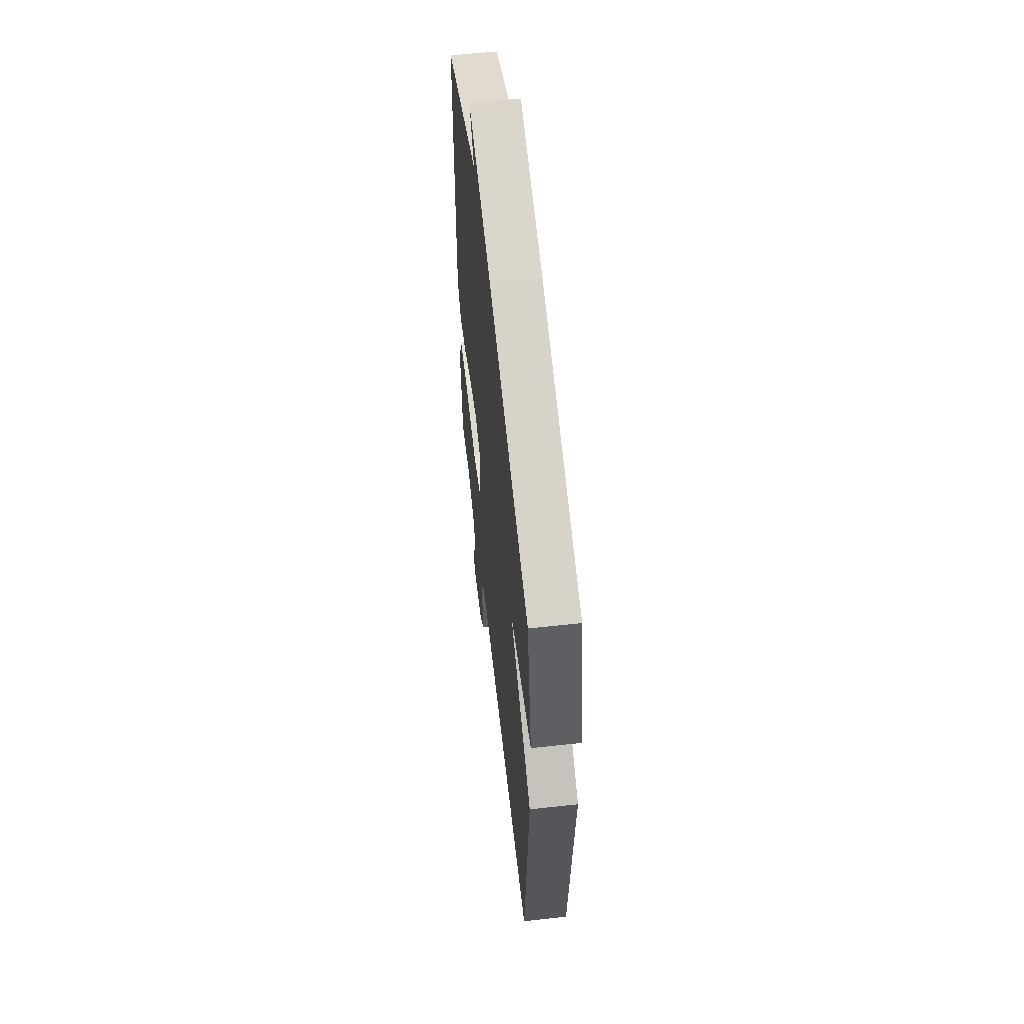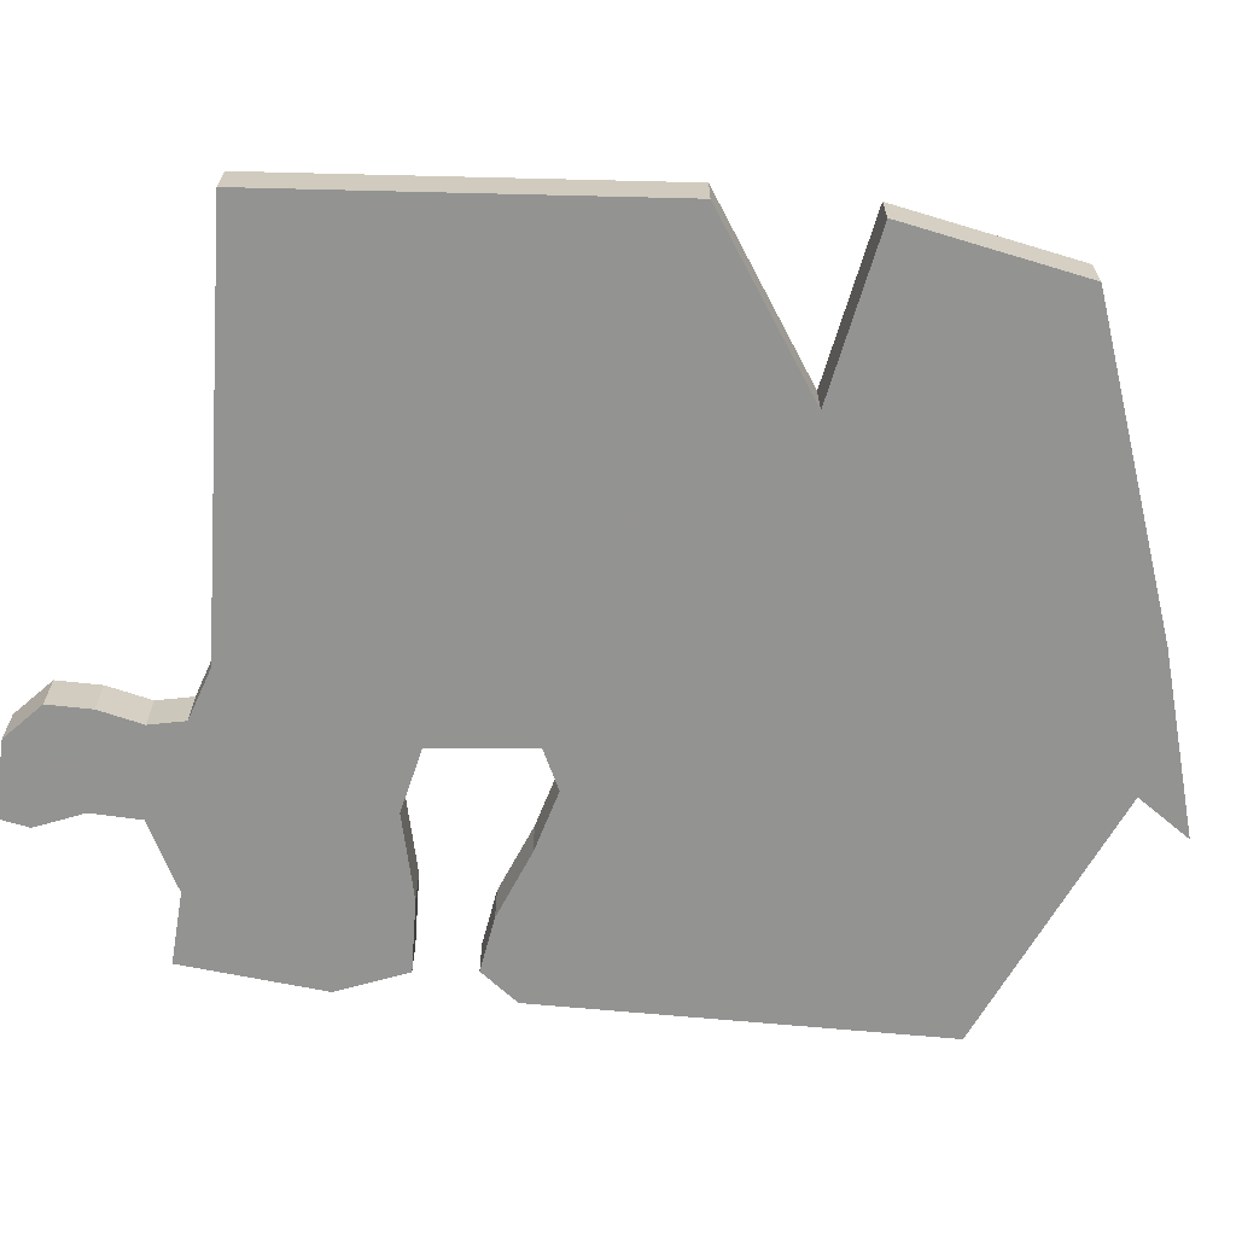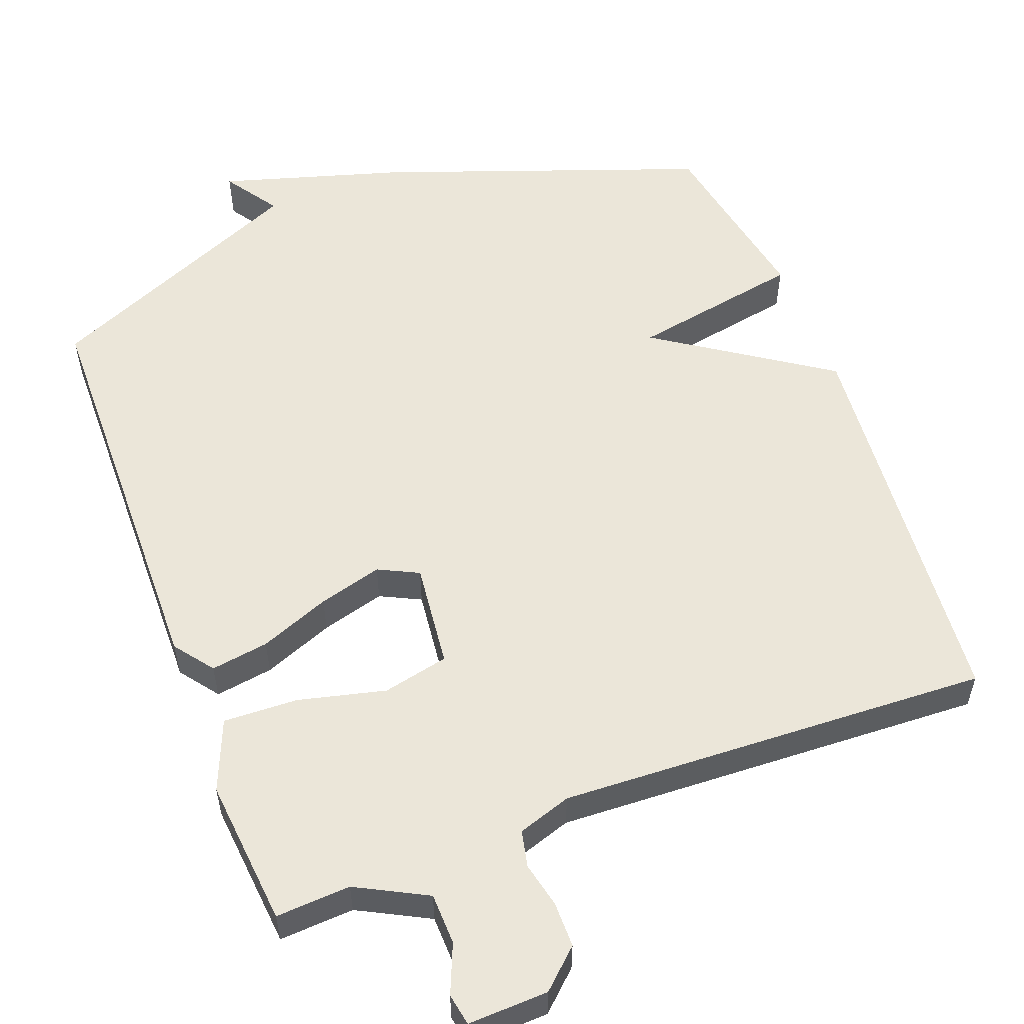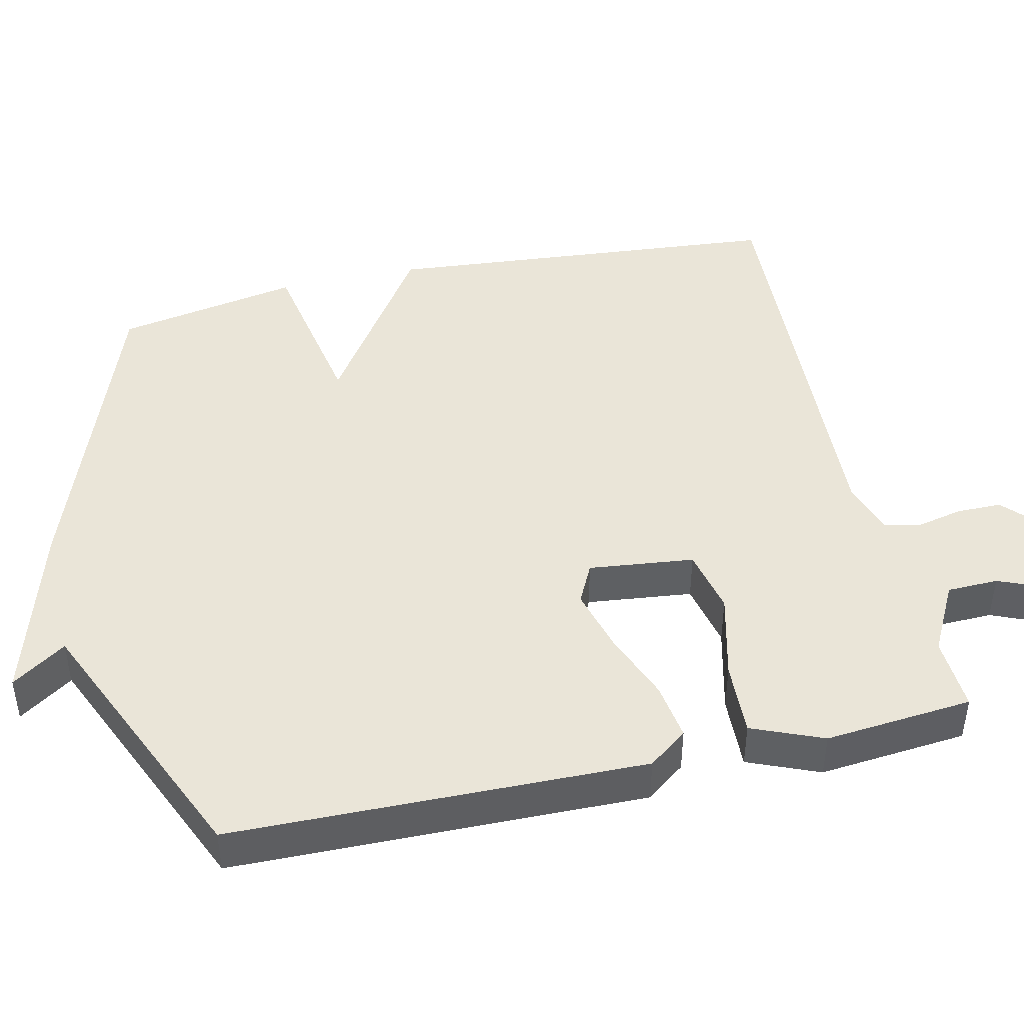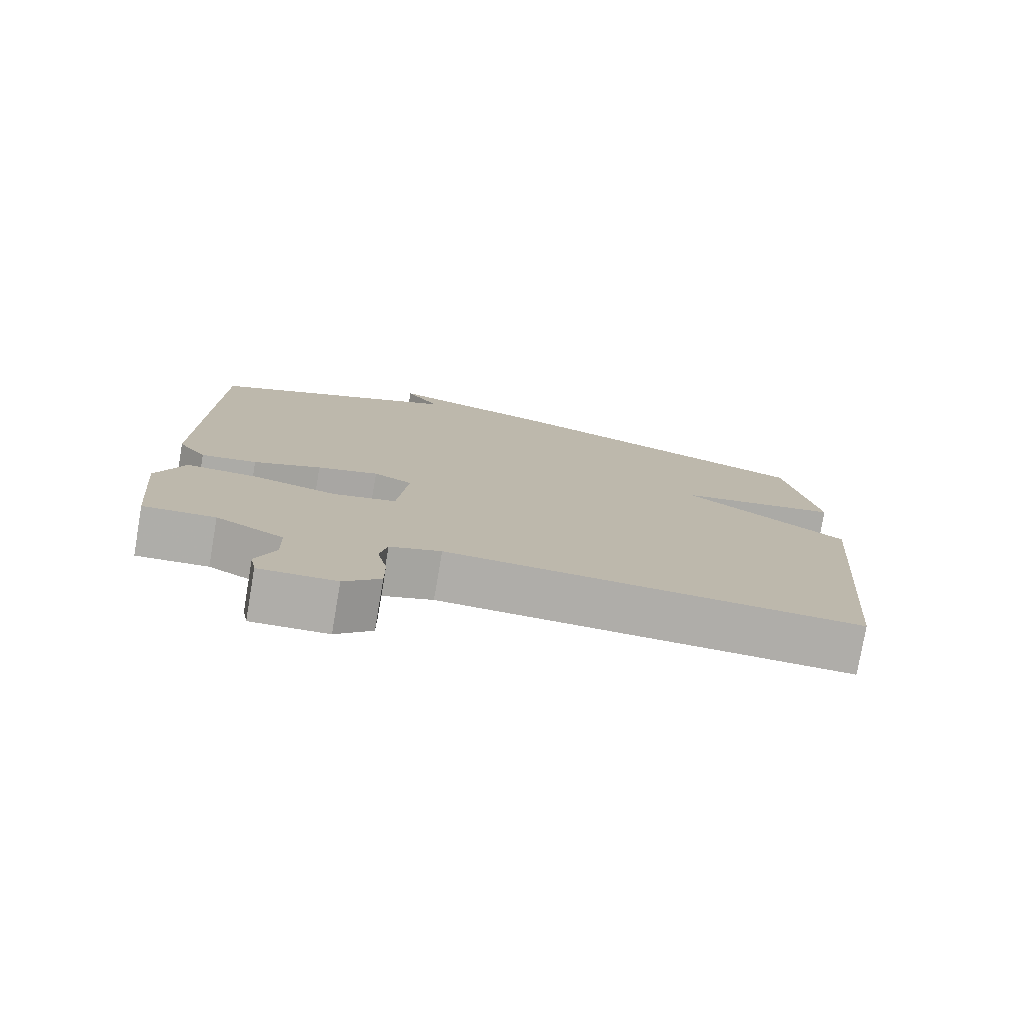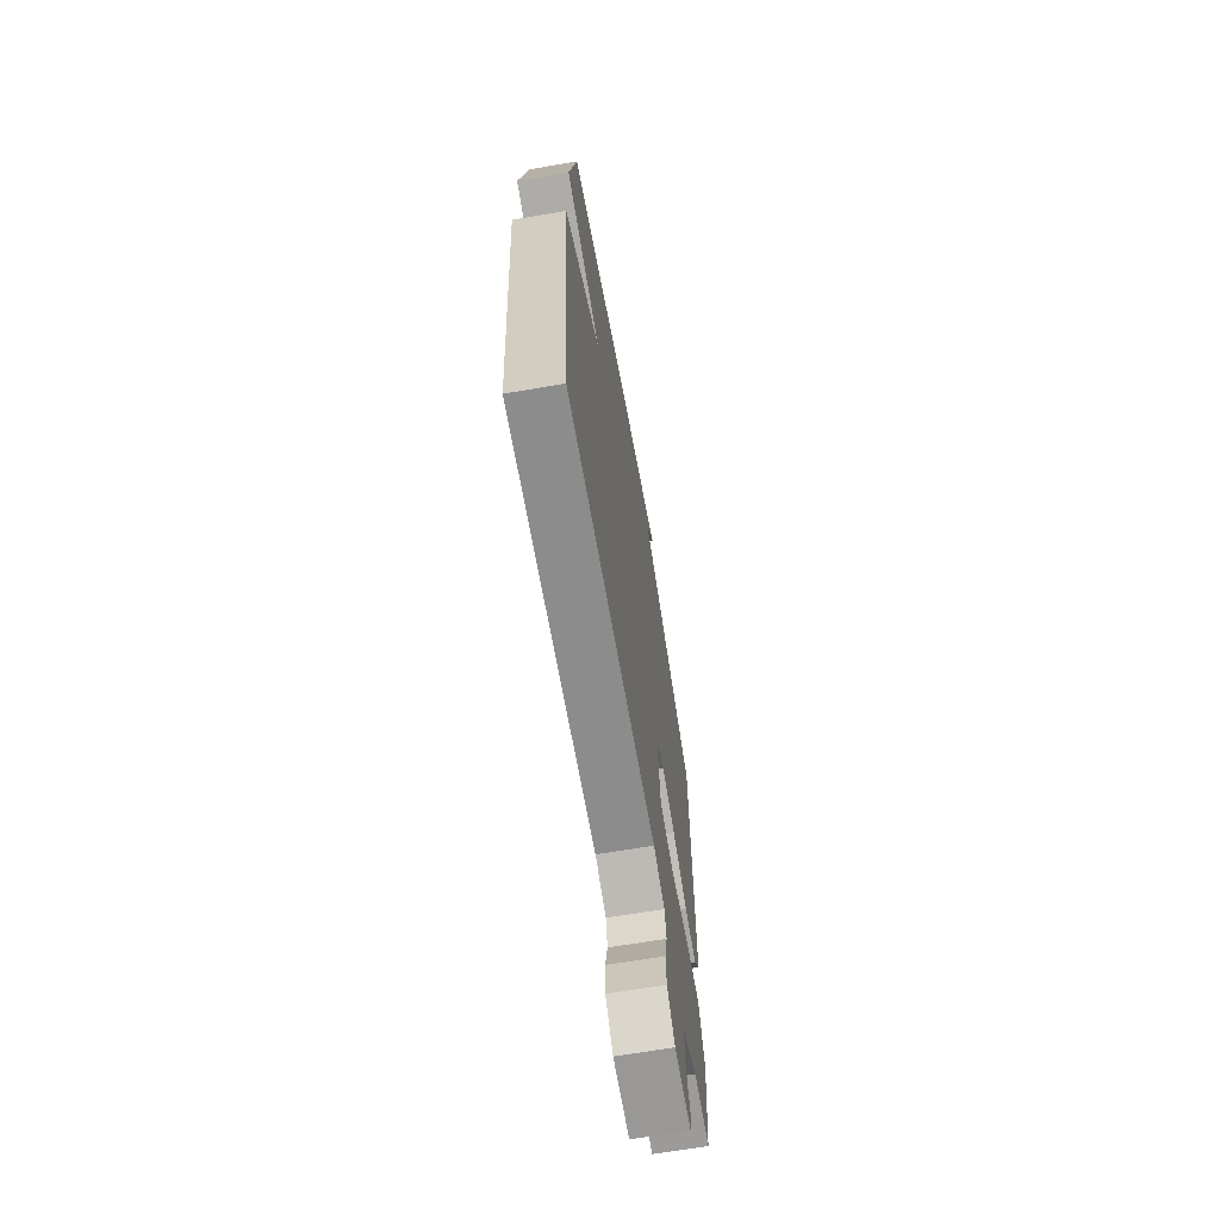
<metadata>
{"format":"obj","ext":"obj","renderer":"f3d","projection":"perspective","resolution":1024,"background":"white","views":[{"elev":57.9,"azim":-96.5,"up":"+Z"},{"elev":-66.7,"azim":-96.3,"up":"+Y"},{"elev":55.5,"azim":159.3,"up":"+Y"},{"elev":44.9,"azim":77.3,"up":"+Y"},{"elev":-77.4,"azim":170.3,"up":"+Z"},{"elev":-66.6,"azim":-80.3,"up":"+Z"}]}
</metadata>
<code>
v -0.5 0.07 0.5
v -0.062 0.07 0.658
v 0.188 0.07 0.732
v 0.138 0.07 0.658
v 0.5 0.07 0.5
v 0.509 0.07 -0.064
v 0.469 0.07 -0.117
v 0.39 0.07 -0.105
v 0.294 0.07 -0.067
v 0.207 0.07 -0.043
v 0.152 0.07 -0.07
v 0.168 0.07 -0.214
v 0.258 0.07 -0.234
v 0.377 0.07 -0.205
v 0.479 0.07 -0.201
v 0.519 0.07 -0.298
v 0.5 0.07 -0.5
v 0.398 0.07 -0.494
v 0.302 0.07 -0.544
v 0.3 0.07 -0.614
v 0.328 0.07 -0.681
v 0.32 0.07 -0.724
v 0.211 0.07 -0.72
v 0.159 0.07 -0.672
v 0.159 0.07 -0.61
v 0.173 0.07 -0.548
v 0.162 0.07 -0.498
v 0.089 0.07 -0.474
v -0.5 0.07 -0.5
v -0.547 0.07 0.049
v -0.313 0.07 0.206
v -0.547 0.07 0.249
v -0.5 0 0.5
v -0.062 0 0.658
v 0.188 0 0.732
v 0.138 0 0.658
v 0.5 0 0.5
v 0.509 0 -0.064
v 0.469 0 -0.117
v 0.39 0 -0.105
v 0.294 0 -0.067
v 0.207 0 -0.043
v 0.152 0 -0.07
v 0.168 0 -0.214
v 0.258 0 -0.234
v 0.377 0 -0.205
v 0.479 0 -0.201
v 0.519 0 -0.298
v 0.5 0 -0.5
v 0.398 0 -0.494
v 0.302 0 -0.544
v 0.3 0 -0.614
v 0.328 0 -0.681
v 0.32 0 -0.724
v 0.211 0 -0.72
v 0.159 0 -0.672
v 0.159 0 -0.61
v 0.173 0 -0.548
v 0.162 0 -0.498
v 0.089 0 -0.474
v -0.5 0 -0.5
v -0.547 0 0.049
v -0.313 0 0.206
v -0.547 0 0.249
f 2 3 4
f 1 2 4
f 32 1 4
f 31 32 4
f 28 29 30 31
f 27 28 31
f 24 25 26
f 23 24 26
f 22 23 26
f 21 22 26
f 20 21 26
f 19 20 26 27
f 18 19 27 31
f 16 17 18
f 15 16 18
f 14 15 18
f 13 14 18
f 12 13 18
f 7 8 9
f 6 7 9
f 5 6 9
f 4 5 9
f 31 4 9
f 31 9 10
f 12 18 31
f 11 12 31
f 10 11 31
f 36 35 34
f 36 34 33
f 36 33 64
f 36 64 63
f 63 62 61 60
f 63 60 59
f 58 57 56
f 58 56 55
f 58 55 54
f 58 54 53
f 58 53 52
f 59 58 52 51
f 63 59 51 50
f 50 49 48
f 50 48 47
f 50 47 46
f 50 46 45
f 50 45 44
f 41 40 39
f 41 39 38
f 41 38 37
f 41 37 36
f 41 36 63
f 42 41 63
f 63 50 44
f 63 44 43
f 63 43 42
f 1 33 34 2
f 2 34 35 3
f 3 35 36 4
f 4 36 37 5
f 5 37 38 6
f 6 38 39 7
f 7 39 40 8
f 8 40 41 9
f 9 41 42 10
f 10 42 43 11
f 11 43 44 12
f 12 44 45 13
f 13 45 46 14
f 14 46 47 15
f 15 47 48 16
f 16 48 49 17
f 17 49 50 18
f 18 50 51 19
f 19 51 52 20
f 20 52 53 21
f 21 53 54 22
f 22 54 55 23
f 23 55 56 24
f 24 56 57 25
f 25 57 58 26
f 26 58 59 27
f 27 59 60 28
f 28 60 61 29
f 29 61 62 30
f 30 62 63 31
f 31 63 64 32
f 32 64 33 1

</code>
